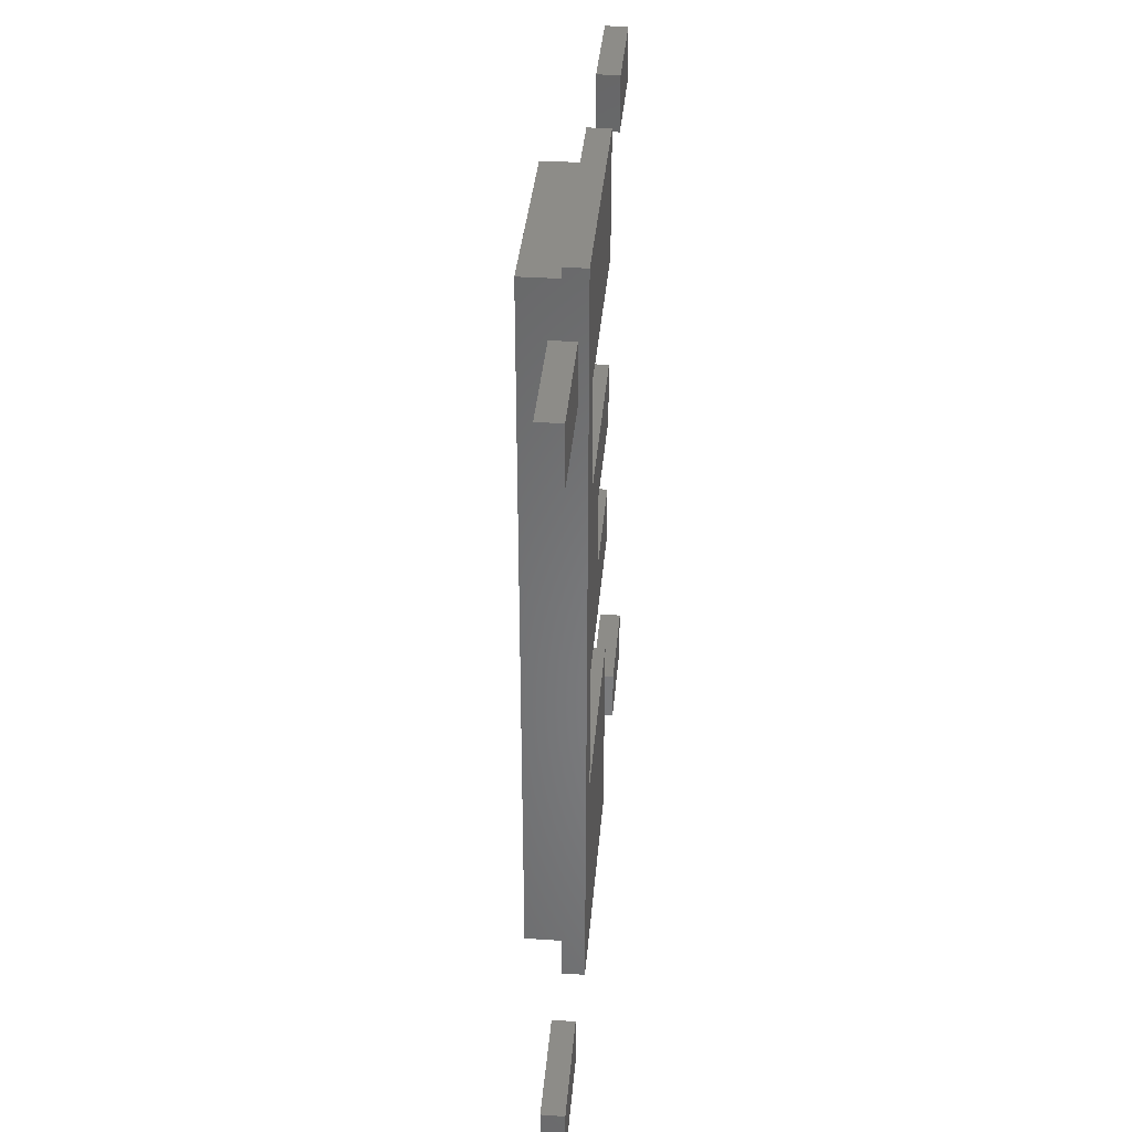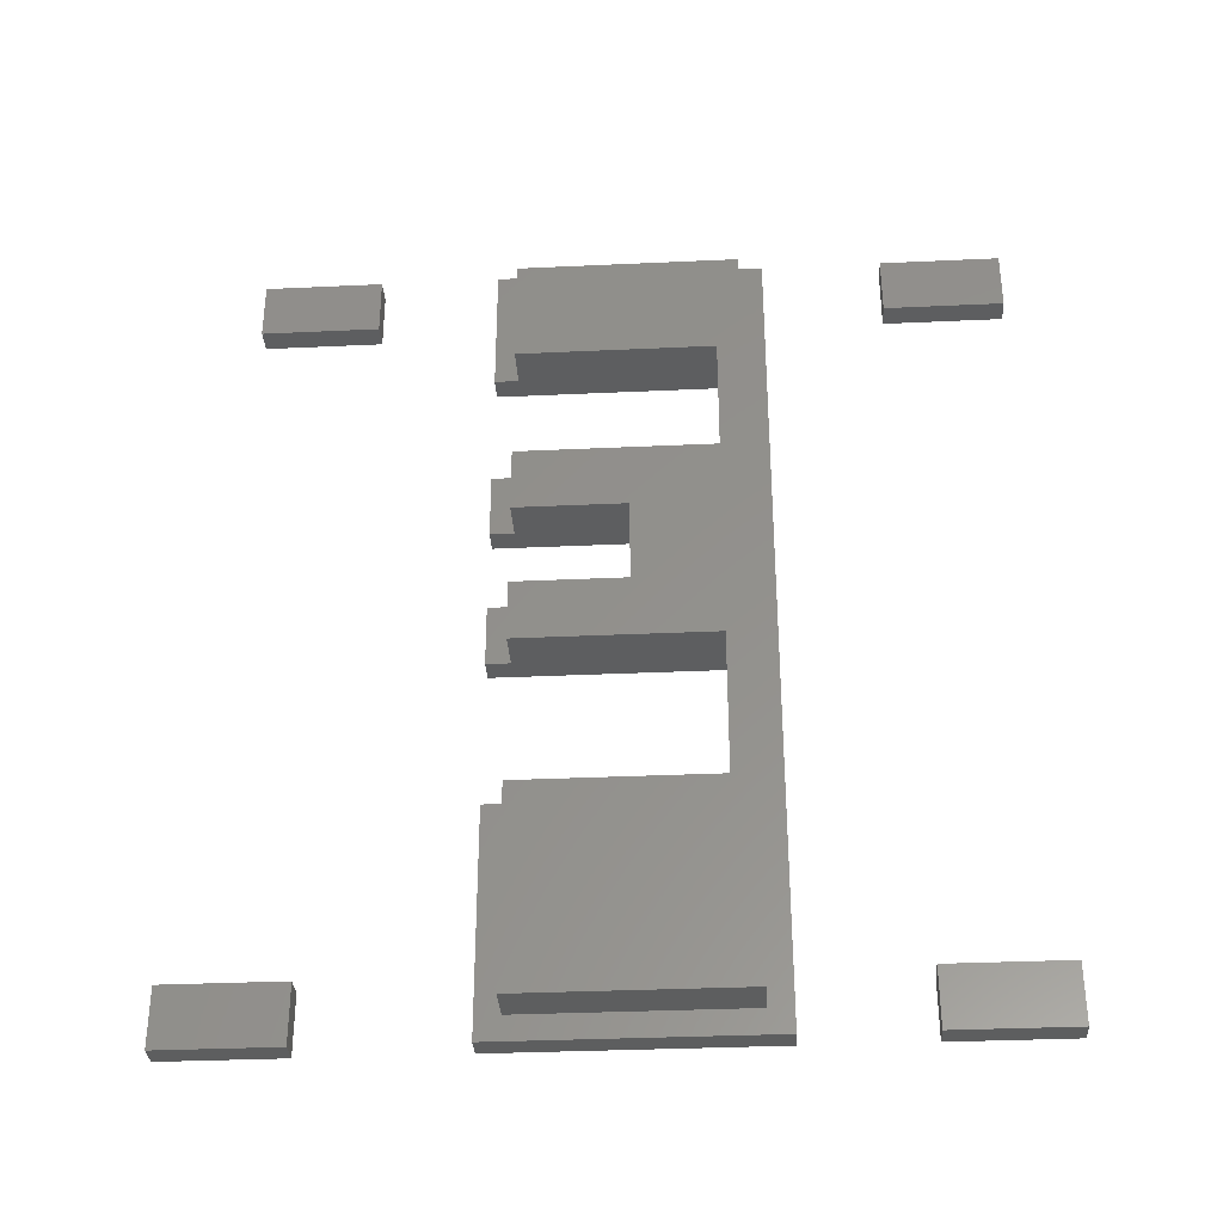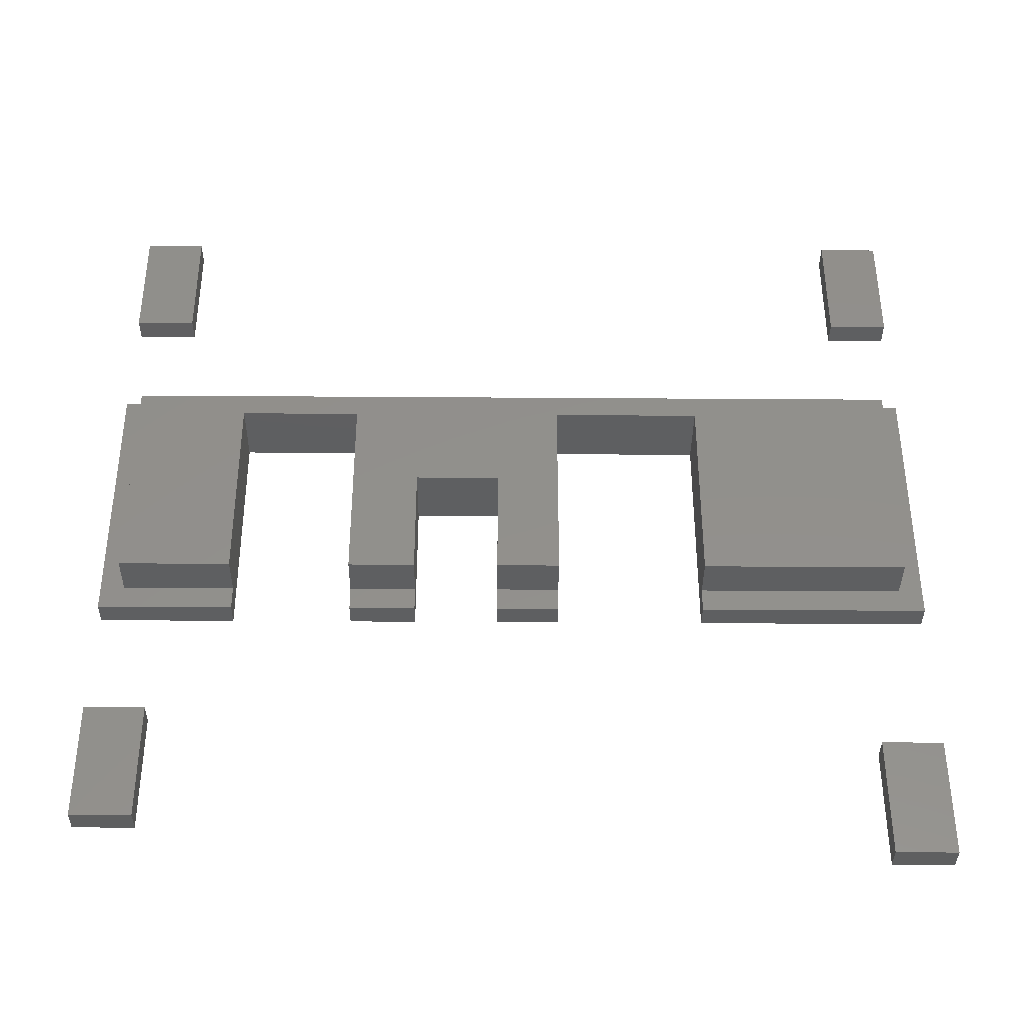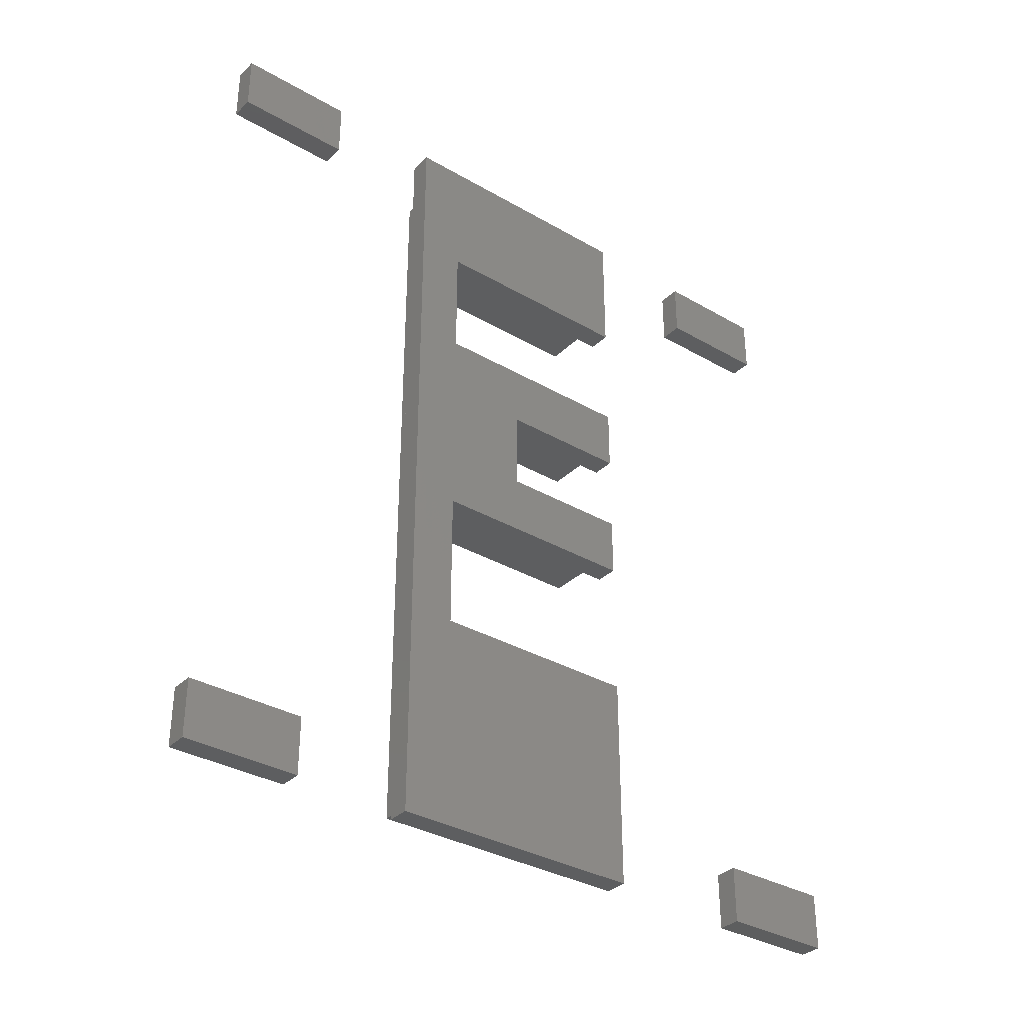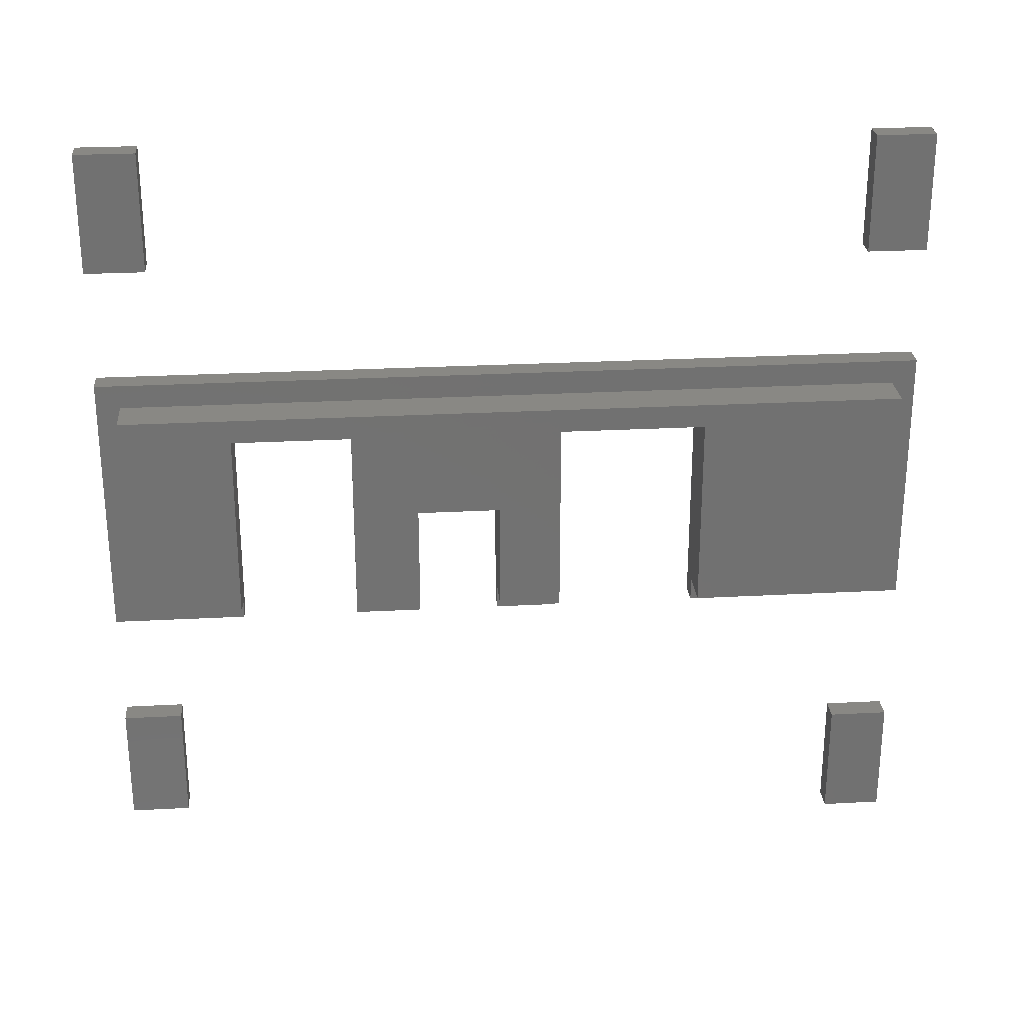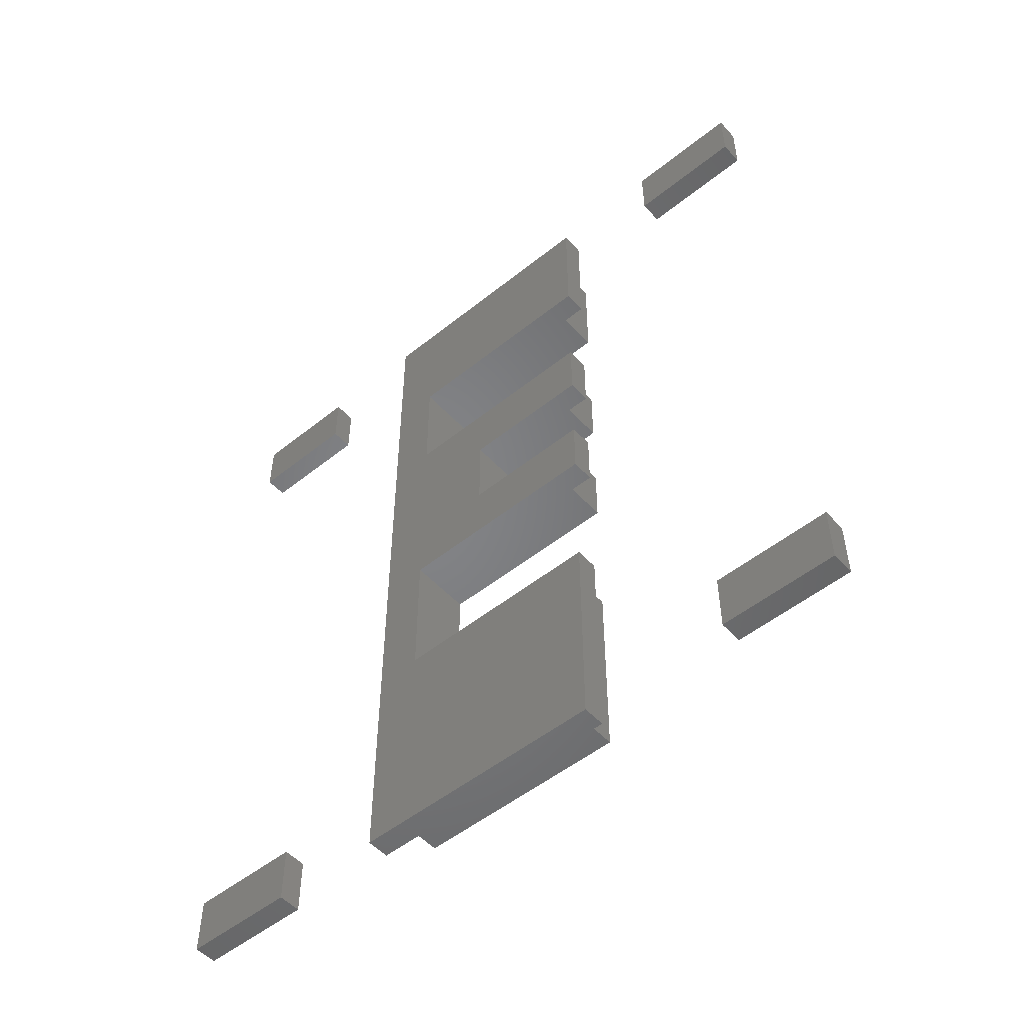
<metadata>
{"format":"stl","ext":"stl","renderer":"f3d","projection":"perspective","resolution":1024,"background":"white","views":[{"elev":36.2,"azim":-175.1,"up":"+Z"},{"elev":-33.6,"azim":93.6,"up":"+Z"},{"elev":-37.5,"azim":89.5,"up":"+Y"},{"elev":-34.1,"azim":-128.1,"up":"+Z"},{"elev":26.5,"azim":85.2,"up":"+Y"},{"elev":-51.9,"azim":-49.1,"up":"+Z"}]}
</metadata>
<code>
# stl→obj: 88 verts, 156 faces
v 1909 1414 3.75
v 1906 1395 3.75
v 1906 1414 3.75
v 1909 1395 3.75
v 1909 1395 69.75
v 1906 1414 69.75
v 1906 1395 69.75
v 1909 1414 69.75
v 1904 1416 71.75
v 1906 1416 1.75
v 1904 1416 1.75
v 1906 1416 71.75
v 1904 1393 1.75
v 1906 1393 1.75
v 1906 1393 71.75
v 1904 1393 71.75
v 1906 1393 38
v 1904 1393 32.81
v 1906 1393 32.81
v 1904 1393 38
v 1909 1405 45
v 1906 1395 45
v 1906 1405 45
v 1909 1395 45
v 1904 1393 45
v 1904 1405 45
v 1906 1393 45
v 1904 1405 38
v 1906 1405 38
v 1906 1395 38
v 1909 1395 38
v 1909 1405 38
v 1904 1393 60.5
v 1906 1393 60.5
v 1906 1393 50.5
v 1906 1395 50.5
v 1906 1395 32.81
v 1909 1395 32.81
v 1906 1395 60.5
v 1909 1395 60.5
v 1904 1436 71.75
v 1904 1426 66.75
v 1904 1426 71.75
v 1904 1436 66.75
v 1906 1436 66.75
v 1906 1426 71.75
v 1906 1426 66.75
v 1906 1436 71.75
v 1904 1383 71.75
v 1904 1373 66.75
v 1904 1373 71.75
v 1904 1383 66.75
v 1904 1380 6.75
v 1904 1370 1.75
v 1904 1370 6.75
v 1904 1380 1.75
v 1904 1436 6.75
v 1904 1426 1.75
v 1904 1426 6.75
v 1904 1436 1.75
v 1906 1380 1.75
v 1906 1370 6.75
v 1906 1370 1.75
v 1906 1380 6.75
v 1906 1436 1.75
v 1906 1426 6.75
v 1906 1426 1.75
v 1906 1436 6.75
v 1906 1383 66.75
v 1906 1373 71.75
v 1906 1373 66.75
v 1906 1383 71.75
v 1909 1412 60.5
v 1904 1412 50.5
v 1909 1412 50.5
v 1904 1412 60.5
v 1904 1393 50.5
v 1909 1395 50.5
v 1904 1412 32.81
v 1904 1412 20.57
v 1904 1393 20.57
v 1906 1414 38
v 1906 1414 45
v 1906 1393 20.57
v 1906 1395 20.57
v 1909 1412 20.57
v 1909 1395 20.57
v 1909 1412 32.81
f 1 2 3
f 2 1 4
f 5 6 7
f 6 5 8
f 9 10 11
f 10 9 12
f 10 13 11
f 13 10 14
f 15 9 16
f 9 15 12
f 17 18 19
f 18 17 20
f 21 22 23
f 22 21 24
f 23 25 26
f 25 23 27
f 27 23 22
f 17 28 20
f 28 17 29
f 29 17 30
f 29 30 31
f 29 31 32
f 15 33 34
f 33 15 16
f 22 35 27
f 35 22 36
f 31 37 38
f 37 31 30
f 21 29 32
f 29 21 28
f 28 21 26
f 26 21 23
f 5 39 40
f 39 5 7
f 41 42 43
f 42 41 44
f 45 46 47
f 46 45 48
f 46 41 43
f 41 46 48
f 46 42 47
f 42 46 43
f 45 42 44
f 42 45 47
f 41 45 44
f 45 41 48
f 49 50 51
f 50 49 52
f 53 54 55
f 54 53 56
f 57 58 59
f 58 57 60
f 61 62 63
f 62 61 64
f 61 54 56
f 54 61 63
f 53 61 56
f 61 53 64
f 62 53 55
f 53 62 64
f 62 54 63
f 54 62 55
f 65 66 67
f 66 65 68
f 65 58 60
f 58 65 67
f 66 58 67
f 58 66 59
f 66 57 59
f 57 66 68
f 57 65 60
f 65 57 68
f 69 70 71
f 70 69 72
f 70 49 51
f 49 70 72
f 49 69 52
f 69 49 72
f 69 50 52
f 50 69 71
f 70 50 71
f 50 70 51
f 73 74 75
f 74 73 76
f 37 17 19
f 17 37 30
f 73 39 76
f 39 73 40
f 76 34 33
f 34 76 39
f 35 74 77
f 74 35 36
f 74 36 75
f 75 36 78
f 78 22 24
f 22 78 36
f 74 25 77
f 25 74 26
f 26 74 28
f 9 33 16
f 33 9 76
f 76 9 74
f 74 9 79
f 80 13 81
f 13 80 11
f 11 80 79
f 11 79 9
f 28 18 20
f 18 28 79
f 79 28 74
f 35 25 27
f 25 35 77
f 3 8 1
f 8 3 82
f 8 82 83
f 8 83 6
f 84 80 81
f 80 84 85
f 80 85 86
f 86 85 87
f 88 37 79
f 37 88 38
f 79 19 18
f 19 79 37
f 88 80 86
f 80 88 79
f 88 31 38
f 31 88 32
f 32 88 21
f 1 87 4
f 87 1 86
f 86 1 88
f 88 1 75
f 75 1 73
f 73 5 40
f 5 73 8
f 8 73 1
f 21 78 24
f 78 21 75
f 75 21 88
f 14 2 84
f 2 14 10
f 2 10 3
f 3 10 82
f 82 10 83
f 83 10 6
f 39 15 34
f 15 39 7
f 15 7 12
f 12 7 6
f 12 6 10
f 85 84 2
f 87 2 4
f 2 87 85
f 84 13 14
f 13 84 81

</code>
